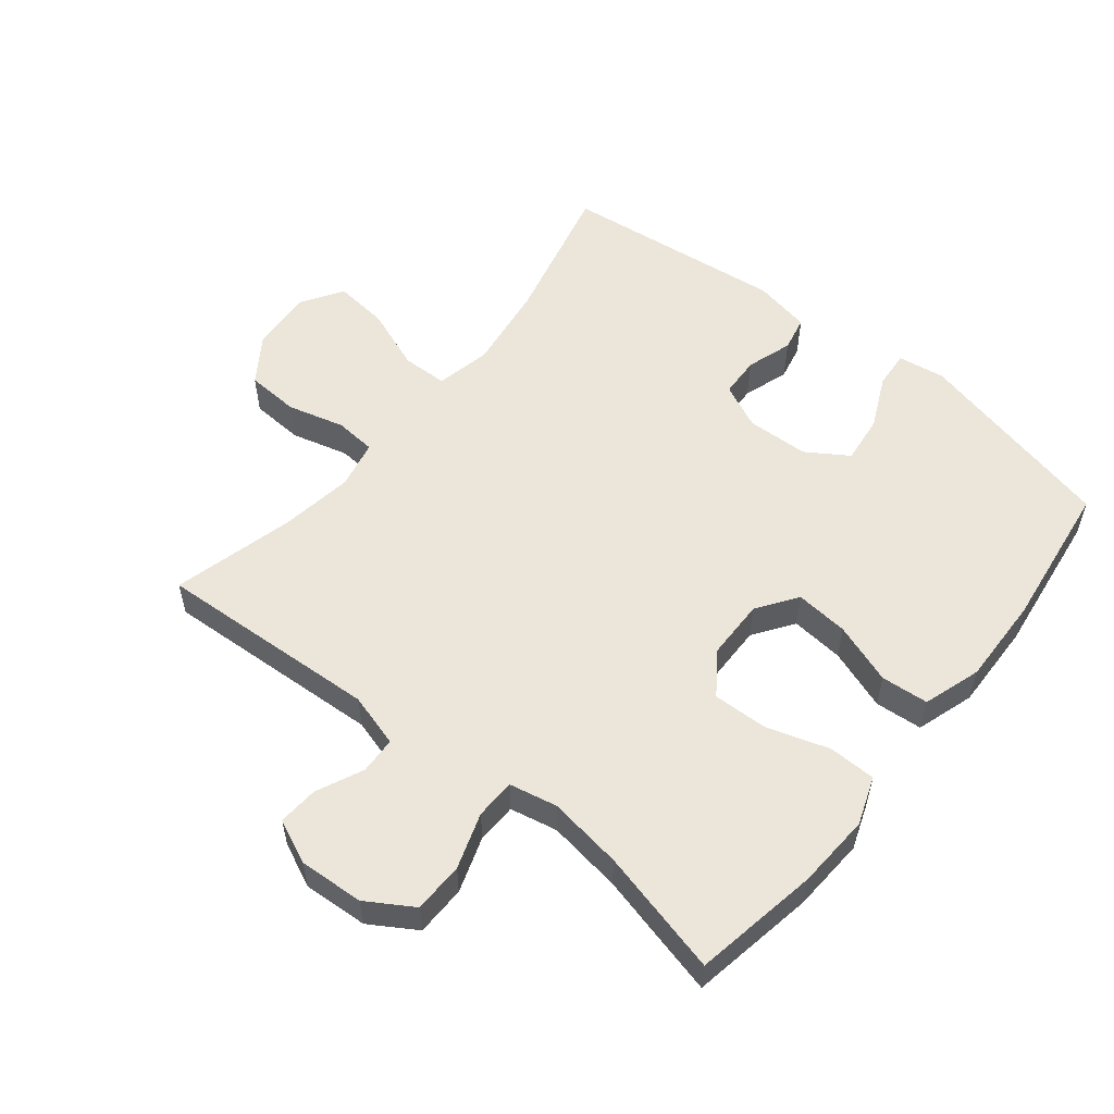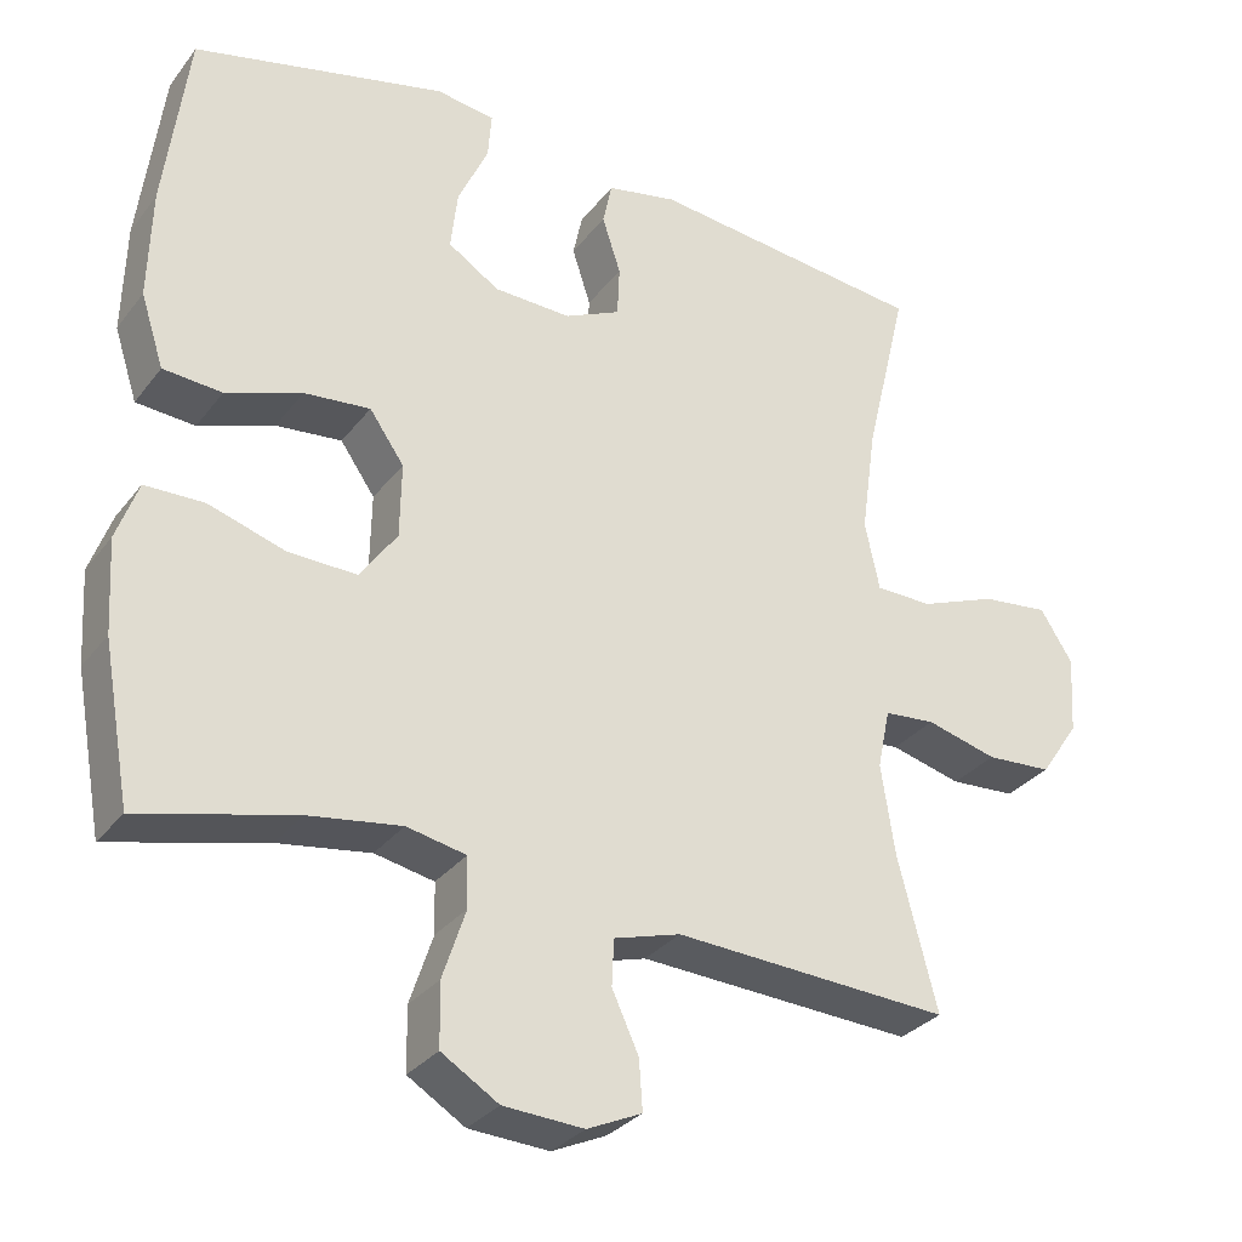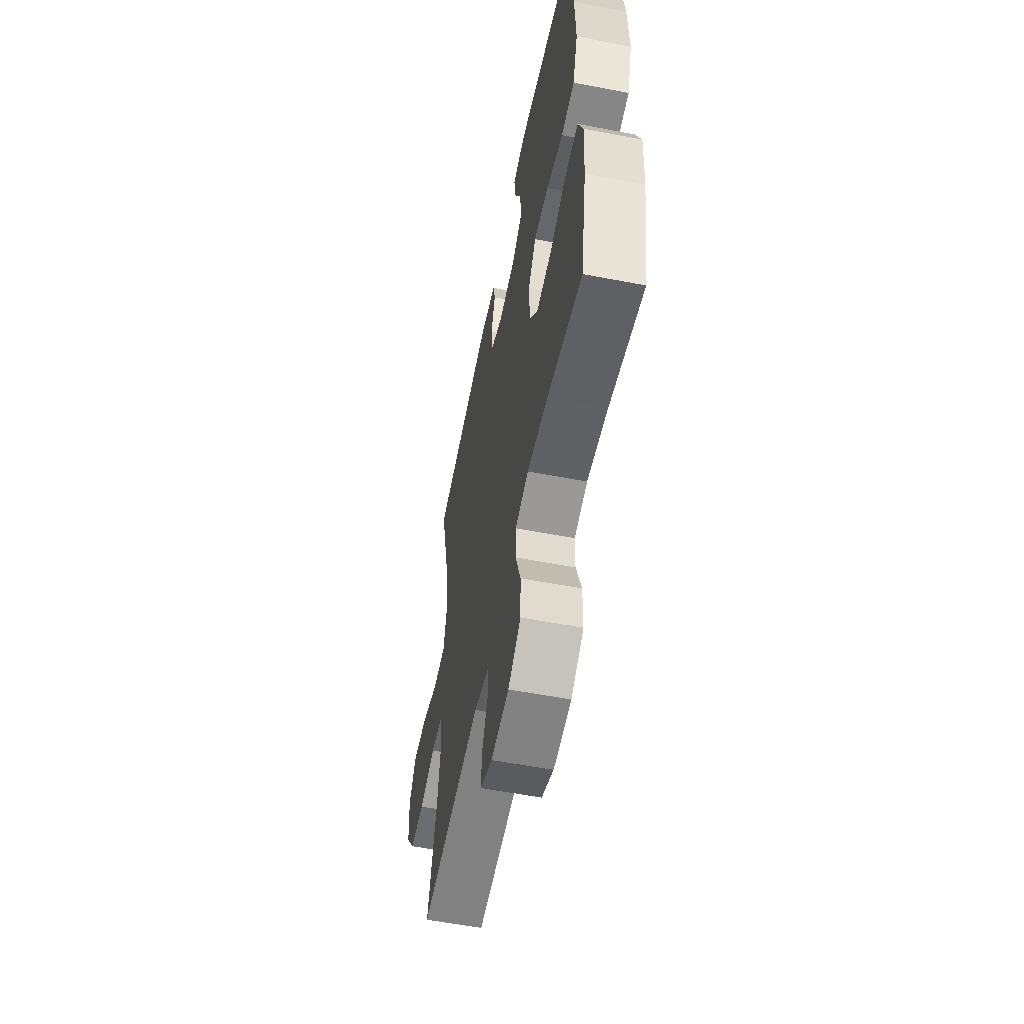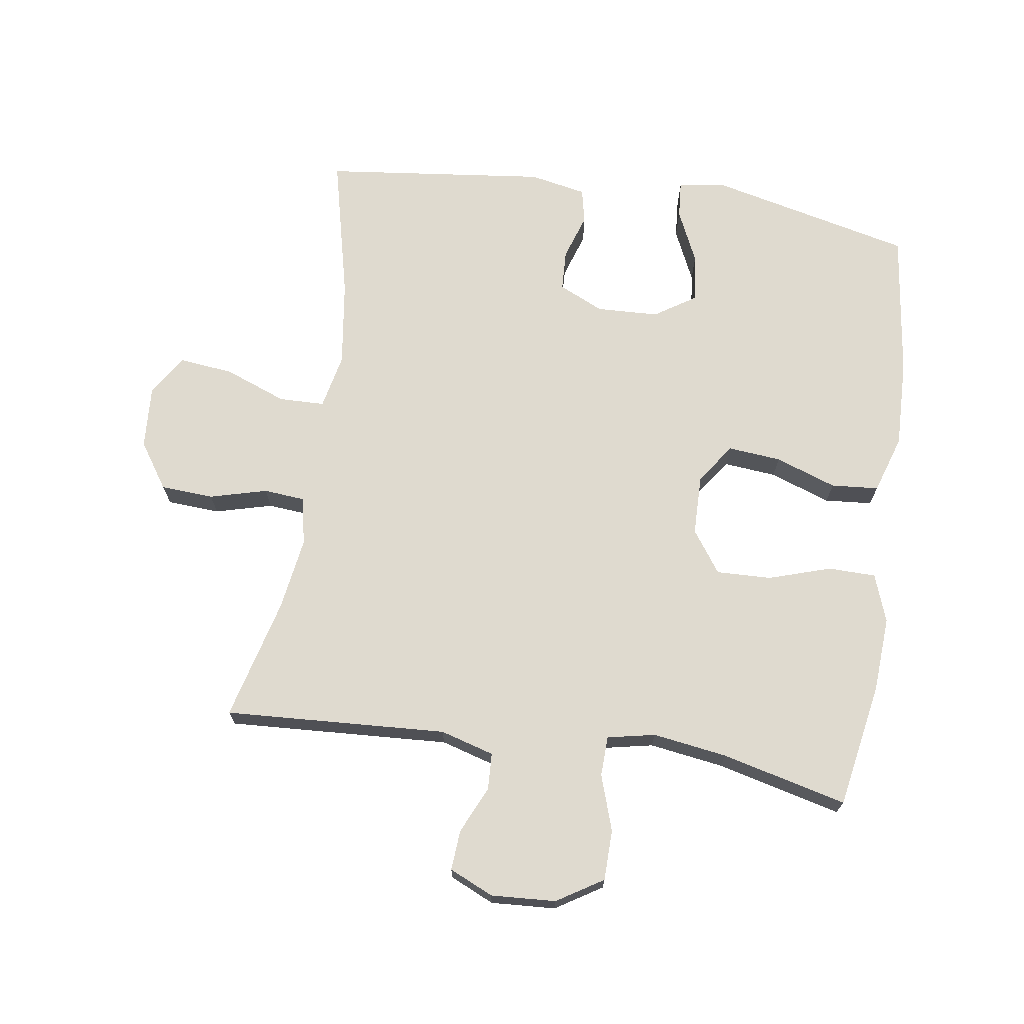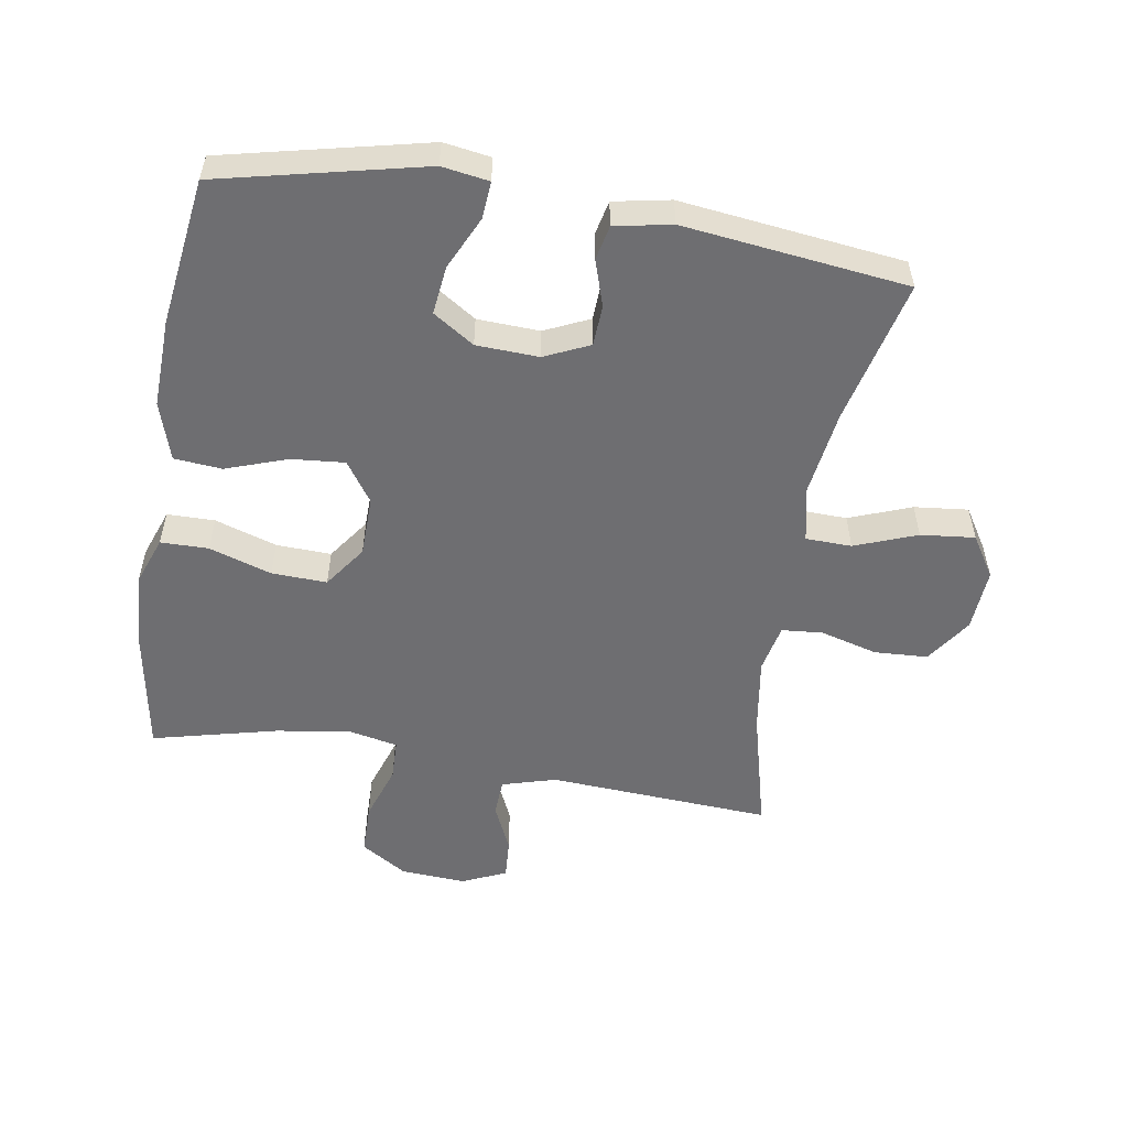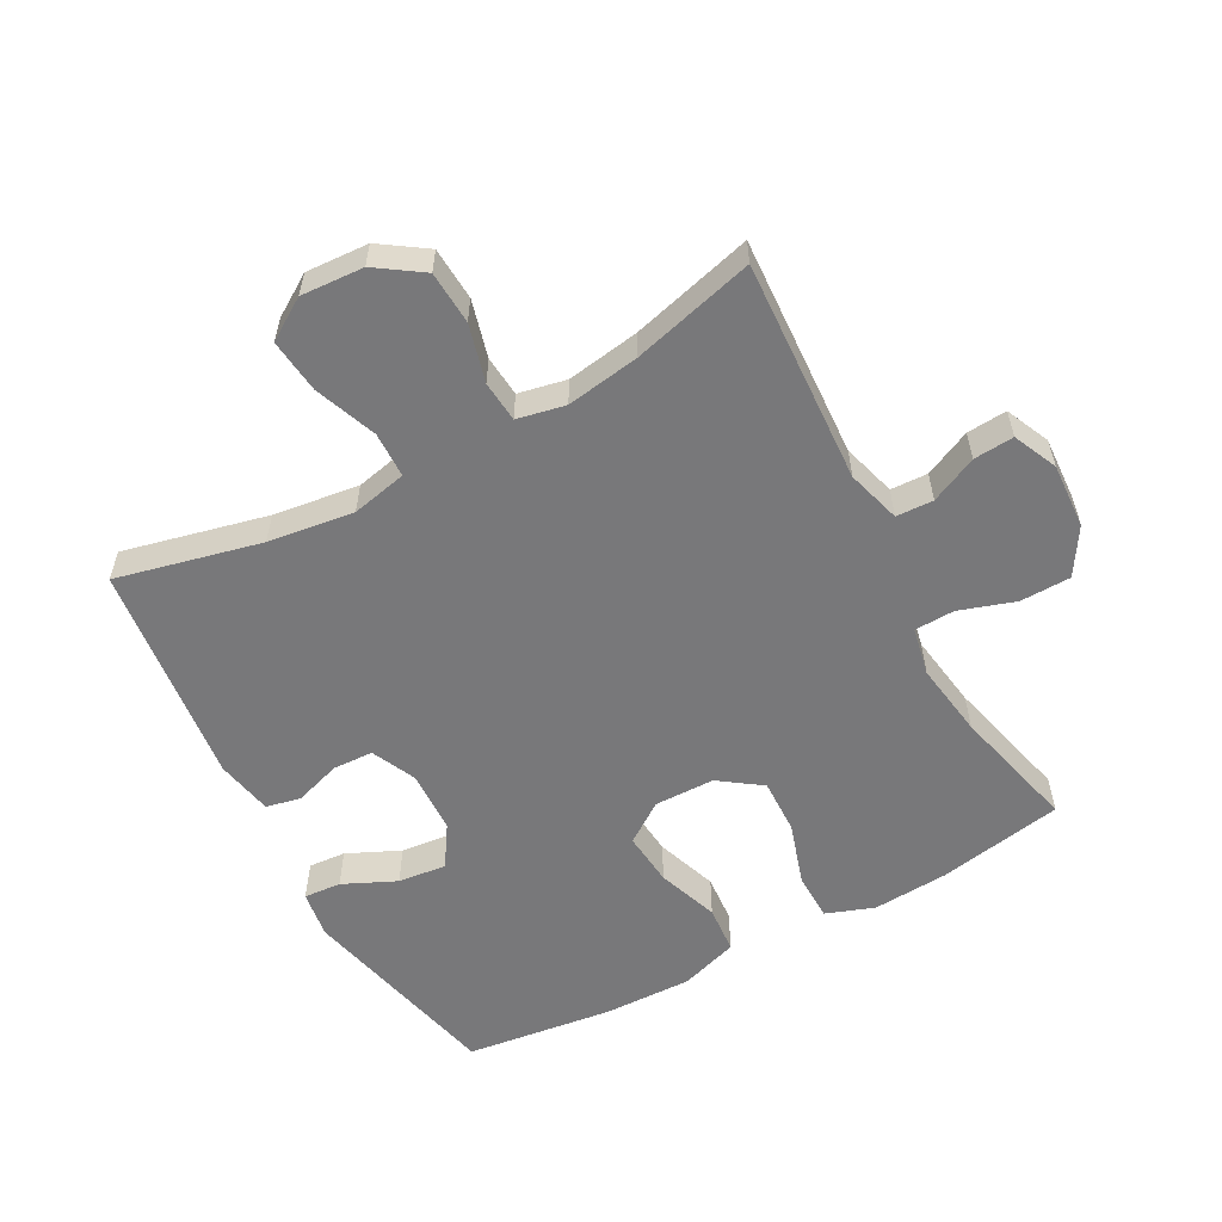
<metadata>
{"format":"obj","ext":"obj","renderer":"f3d","projection":"perspective","resolution":1024,"background":"white","views":[{"elev":55.6,"azim":-141.2,"up":"+Y"},{"elev":-30.6,"azim":-30.5,"up":"+Z"},{"elev":-57.3,"azim":-101.3,"up":"+Z"},{"elev":70.6,"azim":-171.5,"up":"+Y"},{"elev":-54.4,"azim":-9.5,"up":"+Y"},{"elev":-57.6,"azim":118.6,"up":"+Y"}]}
</metadata>
<code>
o path4462
v -0.5527 0.0375 0.2927
v -0.5567 0.0375 0.1547
v -0.5276 0.0375 0.06409
v -0.4532 0.0375 0.058
v -0.3578 0.0375 0.09155
v -0.2744 0.0375 0.09926
v -0.2308 0.0375 0.03655
v -0.2325 0.0375 -0.05758
v -0.2792 0.0375 -0.1232
v -0.3653 0.0375 -0.1205
v -0.4625 0.0375 -0.08952
v -0.537 0.0375 -0.09063
v -0.5642 0.0375 -0.1656
v -0.5574 0.0375 -0.2825
v -0.5226 0.0375 -0.479
v -0.3265 0.0375 -0.4305
v -0.2098 0.0375 -0.4133
v -0.1347 0.0375 -0.4288
v -0.1329 0.0375 -0.4916
v -0.1618 0.0375 -0.5786
v -0.1605 0.0375 -0.6578
v -0.08836 0.0375 -0.7025
v 0.01311 0.0375 -0.7086
v 0.08199 0.0375 -0.6775
v 0.07755 0.0375 -0.6147
v 0.04396 0.0375 -0.5415
v 0.04662 0.0375 -0.4835
v 0.1308 0.0375 -0.4591
v 0.4793 0.0375 -0.479
v 0.4297 0.0375 -0.288
v 0.4122 0.0375 -0.1735
v 0.4279 0.0375 -0.09832
v 0.492 0.0375 -0.09289
v 0.5815 0.0375 -0.1168
v 0.6644 0.0375 -0.1121
v 0.7132 0.0375 -0.0404
v 0.7192 0.0375 0.05767
v 0.6785 0.0375 0.1217
v 0.5941 0.0375 0.1125
v 0.4971 0.0375 0.07553
v 0.4257 0.0375 0.07722
v 0.4072 0.0375 0.1635
v 0.4258 0.0375 0.2976
v 0.4793 0.0375 0.5227
v 0.1303 0.0375 0.5633
v 0.0415 0.0375 0.546
v 0.02984 0.0375 0.4919
v 0.05321 0.0375 0.42
v 0.05032 0.0375 0.3567
v -0.01977 0.0375 0.3243
v -0.1171 0.0375 0.3282
v -0.1813 0.0375 0.3699
v -0.1729 0.0375 0.4452
v -0.1346 0.0375 0.5277
v -0.1301 0.0375 0.5858
v -0.2036 0.0375 0.5969
v -0.5226 0.0375 0.5227
v -0.5527 -0.0375 0.2927
v -0.5567 -0.0375 0.1547
v -0.5276 -0.0375 0.06409
v -0.4532 -0.0375 0.058
v -0.3578 -0.0375 0.09155
v -0.2744 -0.0375 0.09926
v -0.2308 -0.0375 0.03655
v -0.2325 -0.0375 -0.05758
v -0.2792 -0.0375 -0.1232
v -0.3653 -0.0375 -0.1205
v -0.4625 -0.0375 -0.08952
v -0.537 -0.0375 -0.09063
v -0.5642 -0.0375 -0.1656
v -0.5574 -0.0375 -0.2825
v -0.5226 -0.0375 -0.479
v -0.3265 -0.0375 -0.4305
v -0.2098 -0.0375 -0.4133
v -0.1347 -0.0375 -0.4288
v -0.1329 -0.0375 -0.4916
v -0.1618 -0.0375 -0.5786
v -0.1605 -0.0375 -0.6578
v -0.08836 -0.0375 -0.7025
v 0.01311 -0.0375 -0.7086
v 0.08199 -0.0375 -0.6775
v 0.07755 -0.0375 -0.6147
v 0.04396 -0.0375 -0.5415
v 0.04662 -0.0375 -0.4835
v 0.1308 -0.0375 -0.4591
v 0.4793 -0.0375 -0.479
v 0.4297 -0.0375 -0.288
v 0.4122 -0.0375 -0.1735
v 0.4279 -0.0375 -0.09832
v 0.492 -0.0375 -0.09289
v 0.5815 -0.0375 -0.1168
v 0.6644 -0.0375 -0.1121
v 0.7132 -0.0375 -0.0404
v 0.7192 -0.0375 0.05767
v 0.6785 -0.0375 0.1217
v 0.5941 -0.0375 0.1125
v 0.4971 -0.0375 0.07553
v 0.4257 -0.0375 0.07722
v 0.4072 -0.0375 0.1635
v 0.4258 -0.0375 0.2976
v 0.4793 -0.0375 0.5227
v 0.1303 -0.0375 0.5633
v 0.0415 -0.0375 0.546
v 0.02984 -0.0375 0.4919
v 0.05321 -0.0375 0.42
v 0.05032 -0.0375 0.3567
v -0.01977 -0.0375 0.3243
v -0.1171 -0.0375 0.3282
v -0.1813 -0.0375 0.3699
v -0.1729 -0.0375 0.4452
v -0.1346 -0.0375 0.5277
v -0.1301 -0.0375 0.5858
v -0.2036 -0.0375 0.5969
v -0.5226 -0.0375 0.5227
v -0.08836 0.0375 -0.7025
v 0.01311 0.0375 -0.7086
v 0.08199 0.0375 -0.6775
v 0.08199 0.0375 -0.6775
v -0.1605 0.0375 -0.6578
v 0.07755 0.0375 -0.6147
v -0.1618 0.0375 -0.5786
v 0.04396 0.0375 -0.5415
v -0.1329 0.0375 -0.4916
v 0.04662 0.0375 -0.4835
v 0.04662 0.0375 -0.4835
v -0.1347 0.0375 -0.4288
v -0.1347 0.0375 -0.4288
v 0.1308 0.0375 -0.4591
v 0.4793 0.0375 -0.479
v 0.4793 0.0375 -0.479
v -0.5226 0.0375 -0.479
v -0.5226 0.0375 -0.479
v -0.3265 0.0375 -0.4305
v -0.2098 0.0375 -0.4133
v 0.4297 0.0375 -0.288
v -0.5574 0.0375 -0.2825
v 0.4122 0.0375 -0.1735
v -0.5642 0.0375 -0.1656
v 0.4279 0.0375 -0.09832
v 0.4279 0.0375 -0.09832
v -0.537 0.0375 -0.09063
v -0.537 0.0375 -0.09063
v -0.2792 0.0375 -0.1232
v -0.3653 0.0375 -0.1205
v -0.2325 0.0375 -0.05758
v -0.4625 0.0375 -0.08952
v 0.492 0.0375 -0.09289
v 0.5815 0.0375 -0.1168
v 0.6644 0.0375 -0.1121
v 0.7132 0.0375 -0.0404
v -0.2308 0.0375 0.03655
v 0.7192 0.0375 0.05767
v -0.2744 0.0375 0.09926
v -0.2744 0.0375 0.09926
v 0.4971 0.0375 0.07553
v 0.4257 0.0375 0.07722
v 0.4257 0.0375 0.07722
v 0.6785 0.0375 0.1217
v 0.6785 0.0375 0.1217
v -0.5276 0.0375 0.06409
v -0.5276 0.0375 0.06409
v -0.4532 0.0375 0.058
v -0.3578 0.0375 0.09155
v -0.5567 0.0375 0.1547
v 0.5941 0.0375 0.1125
v 0.4072 0.0375 0.1635
v -0.5527 0.0375 0.2927
v 0.4258 0.0375 0.2976
v -0.01977 0.0375 0.3243
v -0.1171 0.0375 0.3282
v 0.05032 0.0375 0.3567
v 0.05032 0.0375 0.3567
v -0.1813 0.0375 0.3699
v -0.1813 0.0375 0.3699
v 0.05321 0.0375 0.42
v -0.1729 0.0375 0.4452
v 0.02984 0.0375 0.4919
v -0.1346 0.0375 0.5277
v 0.0415 0.0375 0.546
v 0.0415 0.0375 0.546
v -0.5226 0.0375 0.5227
v -0.5226 0.0375 0.5227
v 0.4793 0.0375 0.5227
v 0.4793 0.0375 0.5227
v -0.1301 0.0375 0.5858
v -0.1301 0.0375 0.5858
v 0.1303 0.0375 0.5633
v -0.2036 0.0375 0.5969
v -0.08836 -0.0375 -0.7025
v 0.01311 -0.0375 -0.7086
v 0.08199 -0.0375 -0.6775
v 0.08199 -0.0375 -0.6775
v -0.1605 -0.0375 -0.6578
v 0.07755 -0.0375 -0.6147
v -0.1618 -0.0375 -0.5786
v 0.04396 -0.0375 -0.5415
v -0.1329 -0.0375 -0.4916
v 0.04662 -0.0375 -0.4835
v 0.04662 -0.0375 -0.4835
v -0.1347 -0.0375 -0.4288
v -0.1347 -0.0375 -0.4288
v 0.1308 -0.0375 -0.4591
v 0.4793 -0.0375 -0.479
v 0.4793 -0.0375 -0.479
v -0.5226 -0.0375 -0.479
v -0.5226 -0.0375 -0.479
v -0.3265 -0.0375 -0.4305
v -0.2098 -0.0375 -0.4133
v 0.4297 -0.0375 -0.288
v -0.5574 -0.0375 -0.2825
v 0.4122 -0.0375 -0.1735
v -0.5642 -0.0375 -0.1656
v 0.4279 -0.0375 -0.09832
v 0.4279 -0.0375 -0.09832
v -0.537 -0.0375 -0.09063
v -0.537 -0.0375 -0.09063
v -0.2792 -0.0375 -0.1232
v -0.3653 -0.0375 -0.1205
v -0.2325 -0.0375 -0.05758
v -0.4625 -0.0375 -0.08952
v 0.492 -0.0375 -0.09289
v 0.5815 -0.0375 -0.1168
v 0.6644 -0.0375 -0.1121
v 0.7132 -0.0375 -0.0404
v -0.2308 -0.0375 0.03655
v 0.7192 -0.0375 0.05767
v -0.2744 -0.0375 0.09926
v -0.2744 -0.0375 0.09926
v 0.4971 -0.0375 0.07553
v 0.4257 -0.0375 0.07722
v 0.4257 -0.0375 0.07722
v 0.6785 -0.0375 0.1217
v 0.6785 -0.0375 0.1217
v -0.5276 -0.0375 0.06409
v -0.5276 -0.0375 0.06409
v -0.4532 -0.0375 0.058
v -0.3578 -0.0375 0.09155
v -0.5567 -0.0375 0.1547
v 0.5941 -0.0375 0.1125
v 0.4072 -0.0375 0.1635
v -0.5527 -0.0375 0.2927
v 0.4258 -0.0375 0.2976
v -0.01977 -0.0375 0.3243
v -0.1171 -0.0375 0.3282
v 0.05032 -0.0375 0.3567
v 0.05032 -0.0375 0.3567
v -0.1813 -0.0375 0.3699
v -0.1813 -0.0375 0.3699
v 0.05321 -0.0375 0.42
v -0.1729 -0.0375 0.4452
v 0.02984 -0.0375 0.4919
v -0.1346 -0.0375 0.5277
v 0.0415 -0.0375 0.546
v 0.0415 -0.0375 0.546
v -0.5226 -0.0375 0.5227
v -0.5226 -0.0375 0.5227
v 0.4793 -0.0375 0.5227
v 0.4793 -0.0375 0.5227
v -0.1301 -0.0375 0.5858
v -0.1301 -0.0375 0.5858
v 0.1303 -0.0375 0.5633
v -0.2036 -0.0375 0.5969
f 237 241 238
f 189 195 193
f 207 210 205
f 211 219 202
f 194 190 191
f 262 250 252
f 196 190 194
f 197 198 200
f 223 224 222
f 249 245 242
f 210 218 212
f 244 247 227
f 236 238 234
f 247 241 237
f 190 196 189
f 255 250 262
f 208 217 207
f 224 239 222
f 213 219 211
f 212 220 215
f 242 245 240
f 240 245 243
f 221 230 213
f 237 238 236
f 198 197 196
f 212 218 220
f 230 225 213
f 195 196 197
f 217 218 207
f 232 239 226
f 207 218 210
f 227 247 237
f 229 230 221
f 189 196 195
f 262 252 259
f 200 219 217
f 213 225 219
f 240 243 230
f 202 200 198
f 222 229 221
f 244 225 243
f 241 247 255
f 200 217 208
f 261 249 242
f 243 225 230
f 225 244 227
f 226 239 224
f 222 239 229
f 251 261 253
f 261 242 257
f 250 255 247
f 249 261 251
f 202 219 200
f 209 202 203
f 211 202 209
f 22 23 80 79
f 23 118 192 80
f 21 22 79 78
f 24 25 82 81
f 20 21 78 77
f 25 26 83 82
f 19 20 77 76
f 26 125 199 83
f 127 19 76 201
f 27 28 85 84
f 28 130 204 85
f 132 16 73 206
f 16 17 74 73
f 17 18 75 74
f 29 30 87 86
f 14 15 72 71
f 30 31 88 87
f 13 14 71 70
f 31 140 214 88
f 142 13 70 216
f 9 10 67 66
f 8 9 66 65
f 11 12 69 68
f 10 11 68 67
f 33 34 91 90
f 34 35 92 91
f 35 36 93 92
f 32 33 90 89
f 7 8 65 64
f 36 37 94 93
f 154 7 64 228
f 40 157 231 97
f 37 159 233 94
f 161 4 61 235
f 4 5 62 61
f 2 3 60 59
f 39 40 97 96
f 38 39 96 95
f 41 42 99 98
f 5 6 63 62
f 1 2 59 58
f 42 43 100 99
f 50 51 108 107
f 172 50 107 246
f 51 174 248 108
f 48 49 106 105
f 52 53 110 109
f 47 48 105 104
f 53 54 111 110
f 180 47 104 254
f 182 1 58 256
f 43 184 258 100
f 54 186 260 111
f 45 46 103 102
f 44 45 102 101
f 56 57 114 113
f 55 56 113 112
f 163 164 167
f 115 119 121
f 133 131 136
f 137 128 145
f 120 117 116
f 188 178 176
f 122 120 116
f 123 126 124
f 149 148 150
f 175 168 171
f 136 138 144
f 170 153 173
f 162 160 164
f 173 163 167
f 116 115 122
f 181 188 176
f 134 133 143
f 150 148 165
f 139 137 145
f 138 141 146
f 168 166 171
f 166 169 171
f 147 139 156
f 163 162 164
f 124 122 123
f 138 146 144
f 156 139 151
f 121 123 122
f 143 133 144
f 158 152 165
f 133 136 144
f 153 163 173
f 155 147 156
f 115 121 122
f 188 185 178
f 126 143 145
f 139 145 151
f 166 156 169
f 128 124 126
f 148 147 155
f 170 169 151
f 167 181 173
f 126 134 143
f 187 168 175
f 169 156 151
f 151 153 170
f 152 150 165
f 148 155 165
f 177 179 187
f 187 183 168
f 176 173 181
f 175 177 187
f 128 126 145
f 135 129 128
f 137 135 128

</code>
